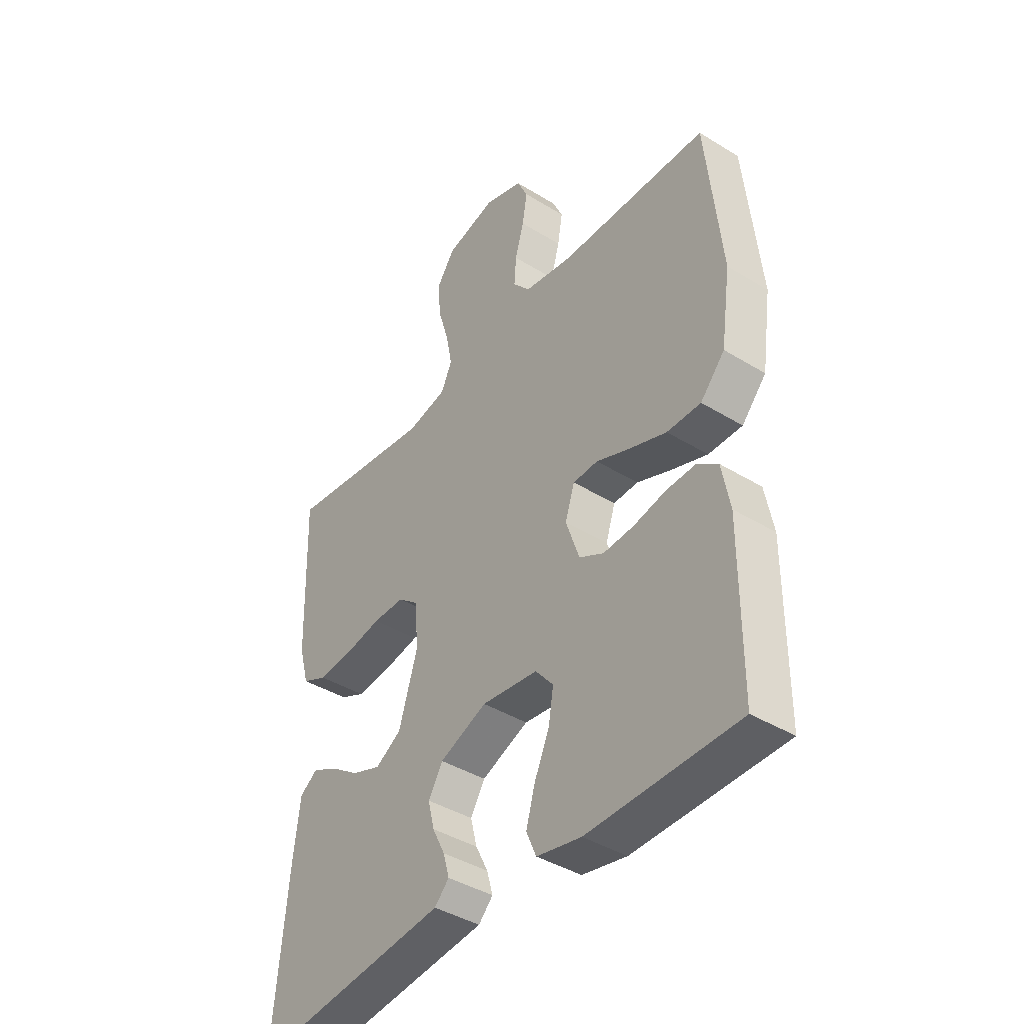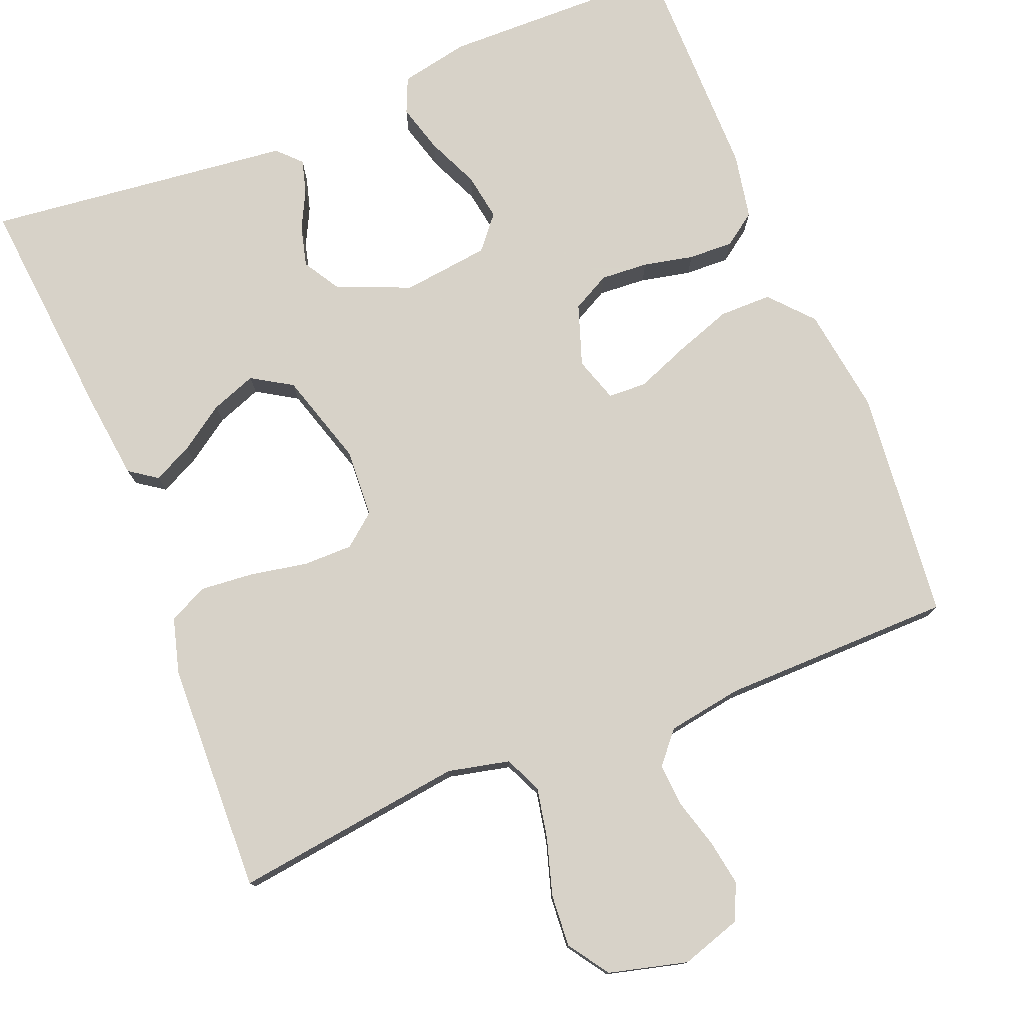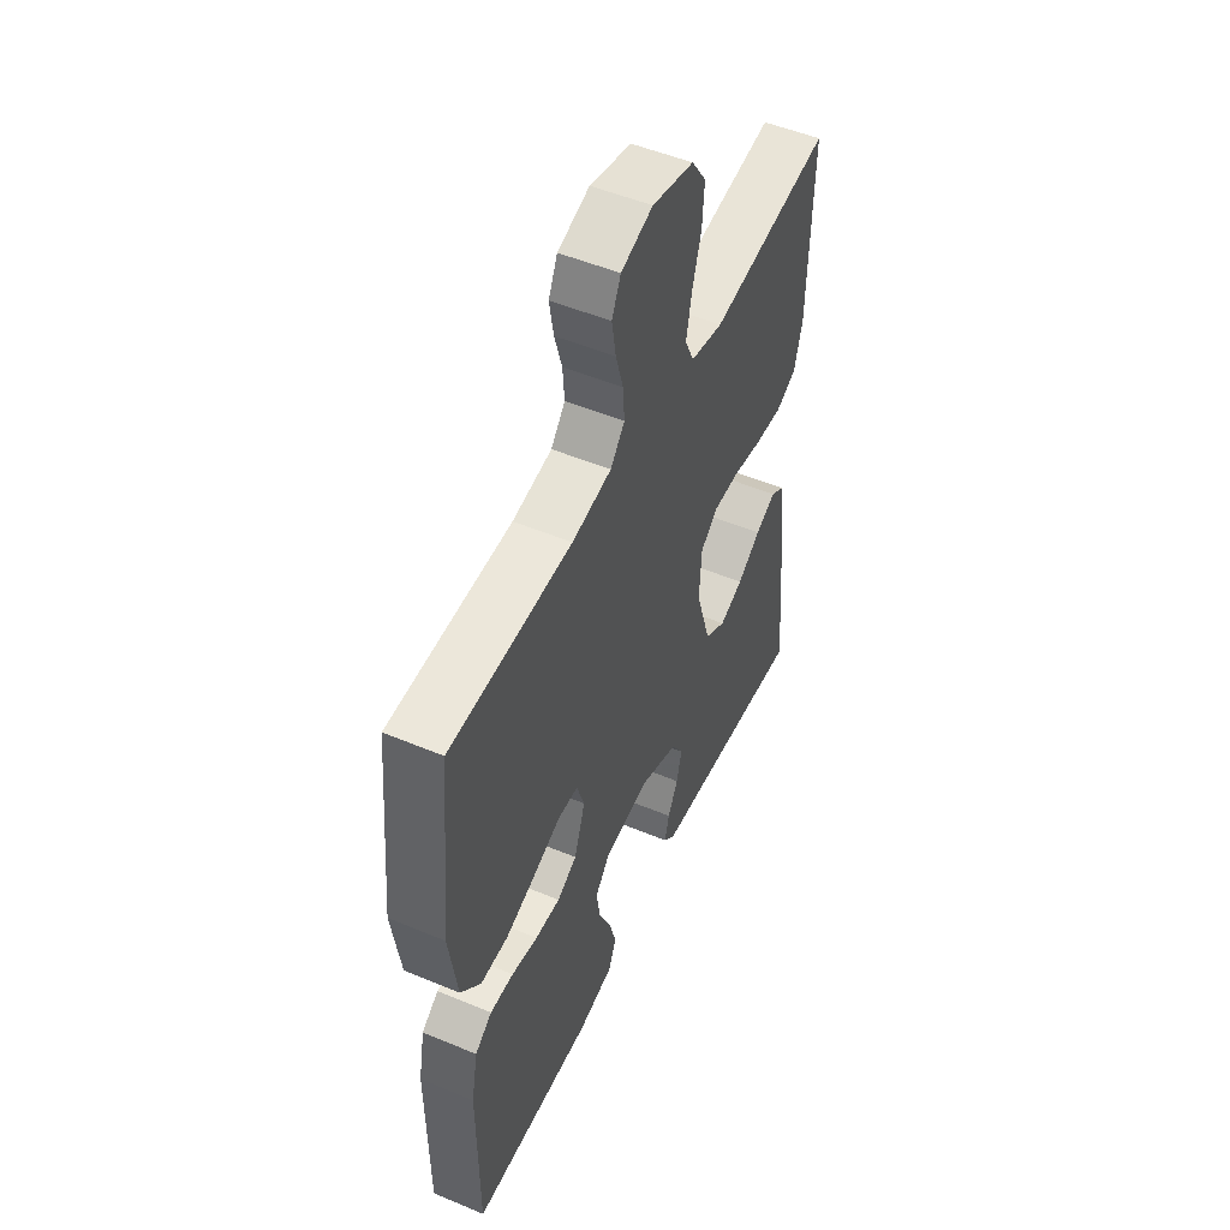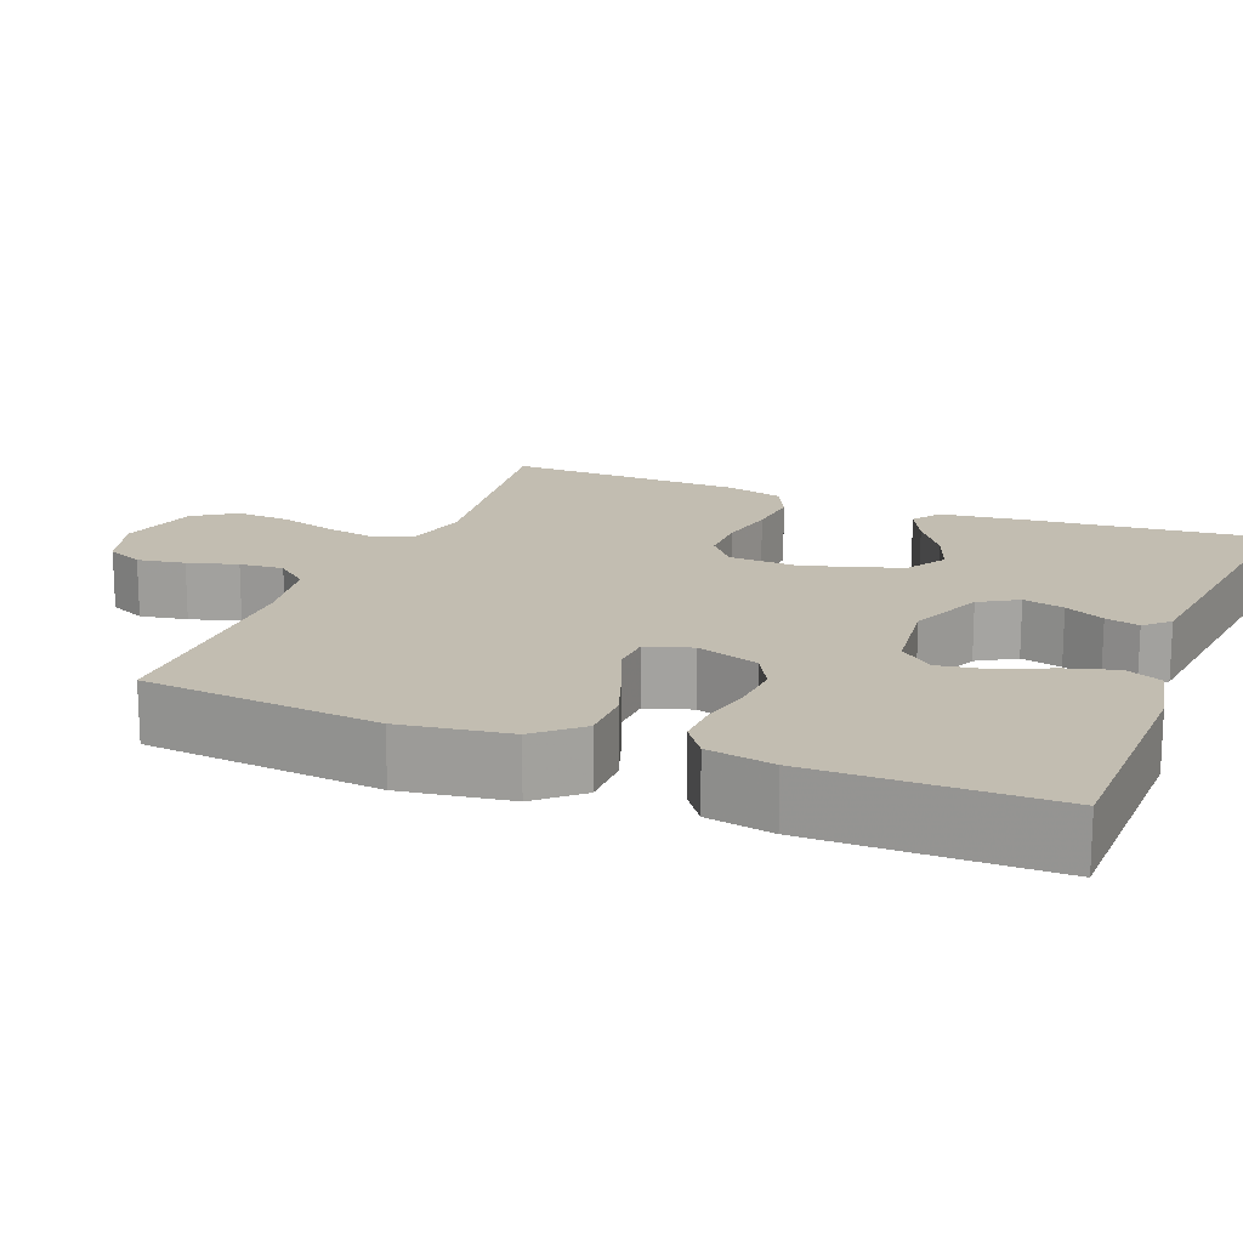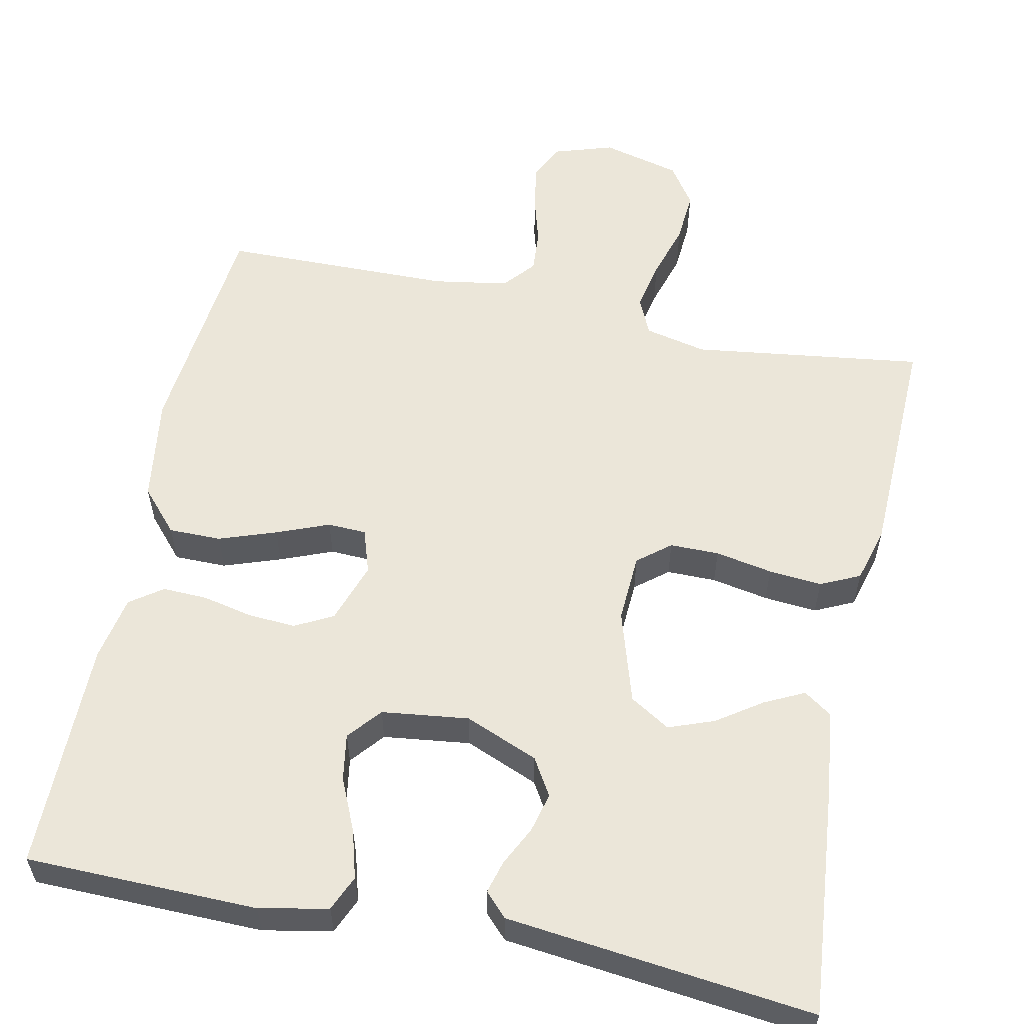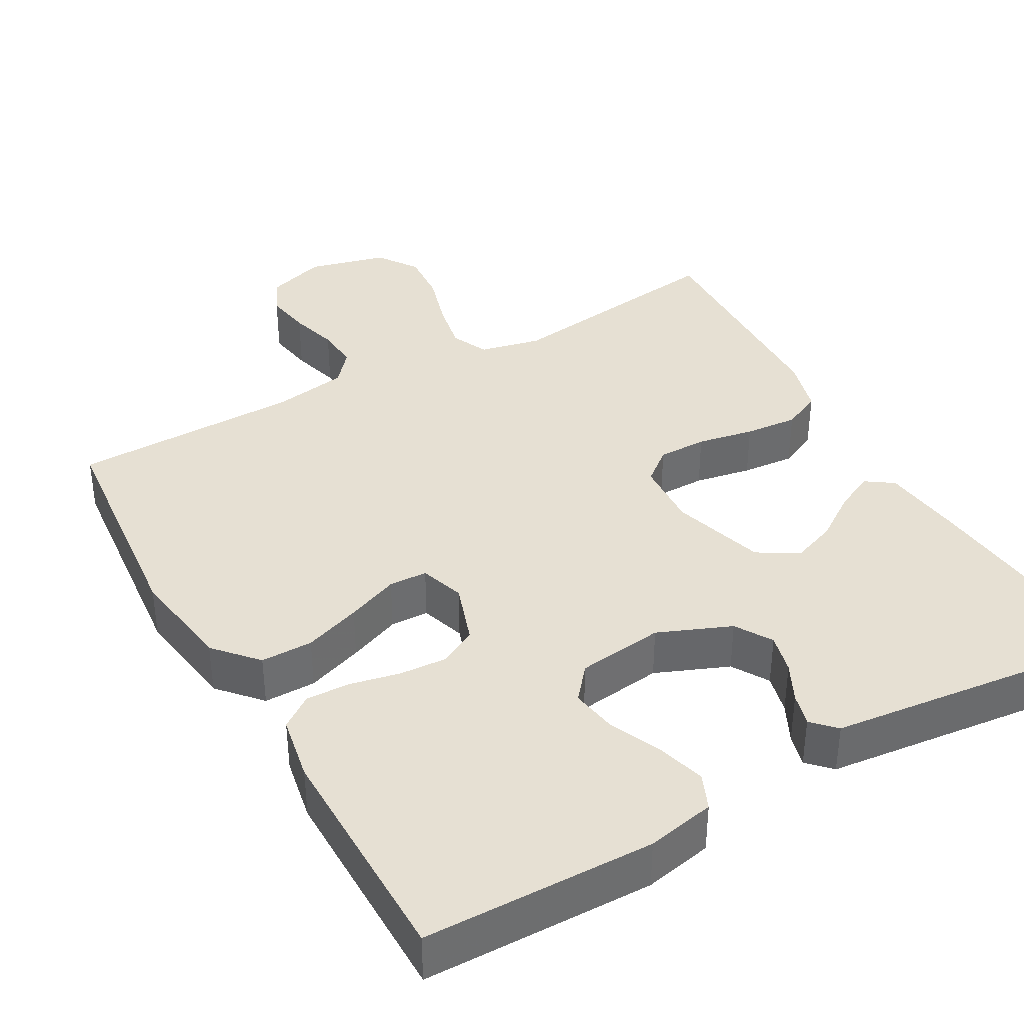
<metadata>
{"format":"obj","ext":"obj","renderer":"f3d","projection":"perspective","resolution":1024,"background":"white","views":[{"elev":-41.1,"azim":53.2,"up":"+Z"},{"elev":77.3,"azim":-21.9,"up":"+Y"},{"elev":51.3,"azim":114.4,"up":"+Z"},{"elev":16.9,"azim":111.6,"up":"+Y"},{"elev":57.1,"azim":-168.2,"up":"+Y"},{"elev":38.3,"azim":150.5,"up":"+Y"}]}
</metadata>
<code>
v 0.5 0.07 0.5
v 0.53 0.07 0.2
v 0.51 0.07 0.062
v 0.461 0.07 0.007
v 0.393 0.07 0.007
v 0.319 0.07 0.033
v 0.251 0.07 0.06
v 0.201 0.07 0.058
v 0.182 0.07 0
v 0.209 0.07 -0.079
v 0.258 0.07 -0.105
v 0.32 0.07 -0.101
v 0.385 0.07 -0.087
v 0.443 0.07 -0.085
v 0.485 0.07 -0.115
v 0.501 0.07 -0.2
v 0.5 0.07 -0.5
v 0.2 0.07 -0.505
v 0.111 0.07 -0.487
v 0.091 0.07 -0.441
v 0.109 0.07 -0.378
v 0.139 0.07 -0.311
v 0.149 0.07 -0.25
v 0.113 0.07 -0.207
v 0 0.07 -0.193
v -0.095 0.07 -0.232
v -0.124 0.07 -0.28
v -0.111 0.07 -0.332
v -0.086 0.07 -0.382
v -0.074 0.07 -0.425
v -0.103 0.07 -0.455
v -0.2 0.07 -0.466
v -0.5 0.07 -0.5
v -0.472 0.07 -0.2
v -0.459 0.07 -0.091
v -0.423 0.07 -0.066
v -0.372 0.07 -0.091
v -0.314 0.07 -0.131
v -0.255 0.07 -0.153
v -0.203 0.07 -0.121
v -0.166 0.07 0
v -0.171 0.07 0.089
v -0.213 0.07 0.123
v -0.277 0.07 0.123
v -0.351 0.07 0.109
v -0.42 0.07 0.103
v -0.471 0.07 0.127
v -0.491 0.07 0.2
v -0.5 0.07 0.5
v -0.2 0.07 0.46
v -0.12 0.07 0.478
v -0.098 0.07 0.526
v -0.111 0.07 0.592
v -0.133 0.07 0.665
v -0.138 0.07 0.733
v -0.102 0.07 0.786
v 0 0.07 0.812
v 0.078 0.07 0.787
v 0.1 0.07 0.74
v 0.09 0.07 0.68
v 0.072 0.07 0.617
v 0.068 0.07 0.561
v 0.103 0.07 0.52
v 0.2 0.07 0.504
v 0.5 0 0.5
v 0.53 0 0.2
v 0.51 0 0.062
v 0.461 0 0.007
v 0.393 0 0.007
v 0.319 0 0.033
v 0.251 0 0.06
v 0.201 0 0.058
v 0.182 0 0
v 0.209 0 -0.079
v 0.258 0 -0.105
v 0.32 0 -0.101
v 0.385 0 -0.087
v 0.443 0 -0.085
v 0.485 0 -0.115
v 0.501 0 -0.2
v 0.5 0 -0.5
v 0.2 0 -0.505
v 0.111 0 -0.487
v 0.091 0 -0.441
v 0.109 0 -0.378
v 0.139 0 -0.311
v 0.149 0 -0.25
v 0.113 0 -0.207
v 0 0 -0.193
v -0.095 0 -0.232
v -0.124 0 -0.28
v -0.111 0 -0.332
v -0.086 0 -0.382
v -0.074 0 -0.425
v -0.103 0 -0.455
v -0.2 0 -0.466
v -0.5 0 -0.5
v -0.472 0 -0.2
v -0.459 0 -0.091
v -0.423 0 -0.066
v -0.372 0 -0.091
v -0.314 0 -0.131
v -0.255 0 -0.153
v -0.203 0 -0.121
v -0.166 0 0
v -0.171 0 0.089
v -0.213 0 0.123
v -0.277 0 0.123
v -0.351 0 0.109
v -0.42 0 0.103
v -0.471 0 0.127
v -0.491 0 0.2
v -0.5 0 0.5
v -0.2 0 0.46
v -0.12 0 0.478
v -0.098 0 0.526
v -0.111 0 0.592
v -0.133 0 0.665
v -0.138 0 0.733
v -0.102 0 0.786
v 0 0 0.812
v 0.078 0 0.787
v 0.1 0 0.74
v 0.09 0 0.68
v 0.072 0 0.617
v 0.068 0 0.561
v 0.103 0 0.52
v 0.2 0 0.504
f 59 60 61
f 58 59 61
f 57 58 61
f 56 57 61
f 55 56 61
f 54 55 61
f 53 54 61
f 52 53 61 62
f 51 52 62 63
f 48 49 50
f 47 48 50
f 46 47 50
f 45 46 50
f 44 45 50
f 51 63 64
f 50 51 64
f 44 50 64
f 43 44 64
f 36 37 38
f 35 36 38
f 34 35 38
f 33 34 38
f 32 33 38
f 31 32 38
f 30 31 38
f 29 30 38
f 28 29 38
f 27 28 38 39
f 26 27 39 40
f 20 21 22
f 19 20 22
f 18 19 22
f 17 18 22
f 16 17 22
f 15 16 22
f 14 15 22
f 13 14 22
f 12 13 22
f 11 12 22 23
f 10 11 23 24
f 5 6 7
f 4 5 7
f 3 4 7
f 2 3 7
f 1 2 7
f 64 1 7
f 64 7 8
f 43 64 8
f 42 43 8
f 25 26 40 41
f 25 41 42
f 24 25 42
f 10 24 42
f 9 10 42
f 8 9 42
f 125 124 123
f 125 123 122
f 125 122 121
f 125 121 120
f 125 120 119
f 125 119 118
f 125 118 117
f 126 125 117 116
f 127 126 116 115
f 114 113 112
f 114 112 111
f 114 111 110
f 114 110 109
f 114 109 108
f 128 127 115
f 128 115 114
f 128 114 108
f 128 108 107
f 102 101 100
f 102 100 99
f 102 99 98
f 102 98 97
f 102 97 96
f 102 96 95
f 102 95 94
f 102 94 93
f 102 93 92
f 103 102 92 91
f 104 103 91 90
f 86 85 84
f 86 84 83
f 86 83 82
f 86 82 81
f 86 81 80
f 86 80 79
f 86 79 78
f 86 78 77
f 86 77 76
f 87 86 76 75
f 88 87 75 74
f 71 70 69
f 71 69 68
f 71 68 67
f 71 67 66
f 71 66 65
f 71 65 128
f 72 71 128
f 72 128 107
f 72 107 106
f 105 104 90 89
f 106 105 89
f 106 89 88
f 106 88 74
f 106 74 73
f 106 73 72
f 1 65 66 2
f 2 66 67 3
f 3 67 68 4
f 4 68 69 5
f 5 69 70 6
f 6 70 71 7
f 7 71 72 8
f 8 72 73 9
f 9 73 74 10
f 10 74 75 11
f 11 75 76 12
f 12 76 77 13
f 13 77 78 14
f 14 78 79 15
f 15 79 80 16
f 16 80 81 17
f 17 81 82 18
f 18 82 83 19
f 19 83 84 20
f 20 84 85 21
f 21 85 86 22
f 22 86 87 23
f 23 87 88 24
f 24 88 89 25
f 25 89 90 26
f 26 90 91 27
f 27 91 92 28
f 28 92 93 29
f 29 93 94 30
f 30 94 95 31
f 31 95 96 32
f 32 96 97 33
f 33 97 98 34
f 34 98 99 35
f 35 99 100 36
f 36 100 101 37
f 37 101 102 38
f 38 102 103 39
f 39 103 104 40
f 40 104 105 41
f 41 105 106 42
f 42 106 107 43
f 43 107 108 44
f 44 108 109 45
f 45 109 110 46
f 46 110 111 47
f 47 111 112 48
f 48 112 113 49
f 49 113 114 50
f 50 114 115 51
f 51 115 116 52
f 52 116 117 53
f 53 117 118 54
f 54 118 119 55
f 55 119 120 56
f 56 120 121 57
f 57 121 122 58
f 58 122 123 59
f 59 123 124 60
f 60 124 125 61
f 61 125 126 62
f 62 126 127 63
f 63 127 128 64
f 64 128 65 1

</code>
